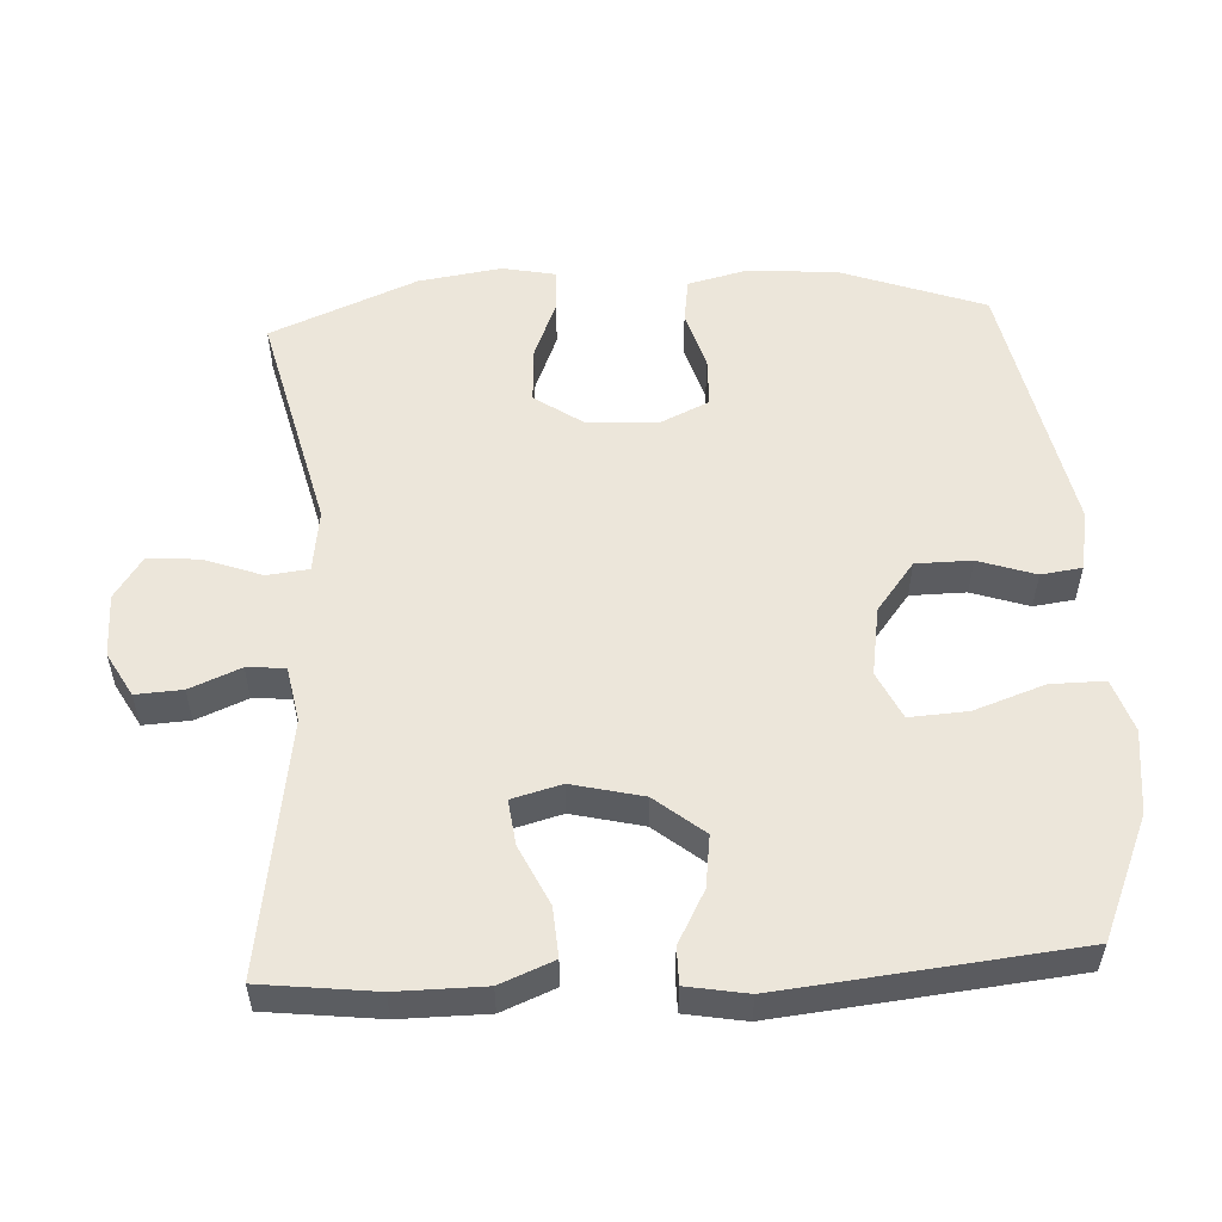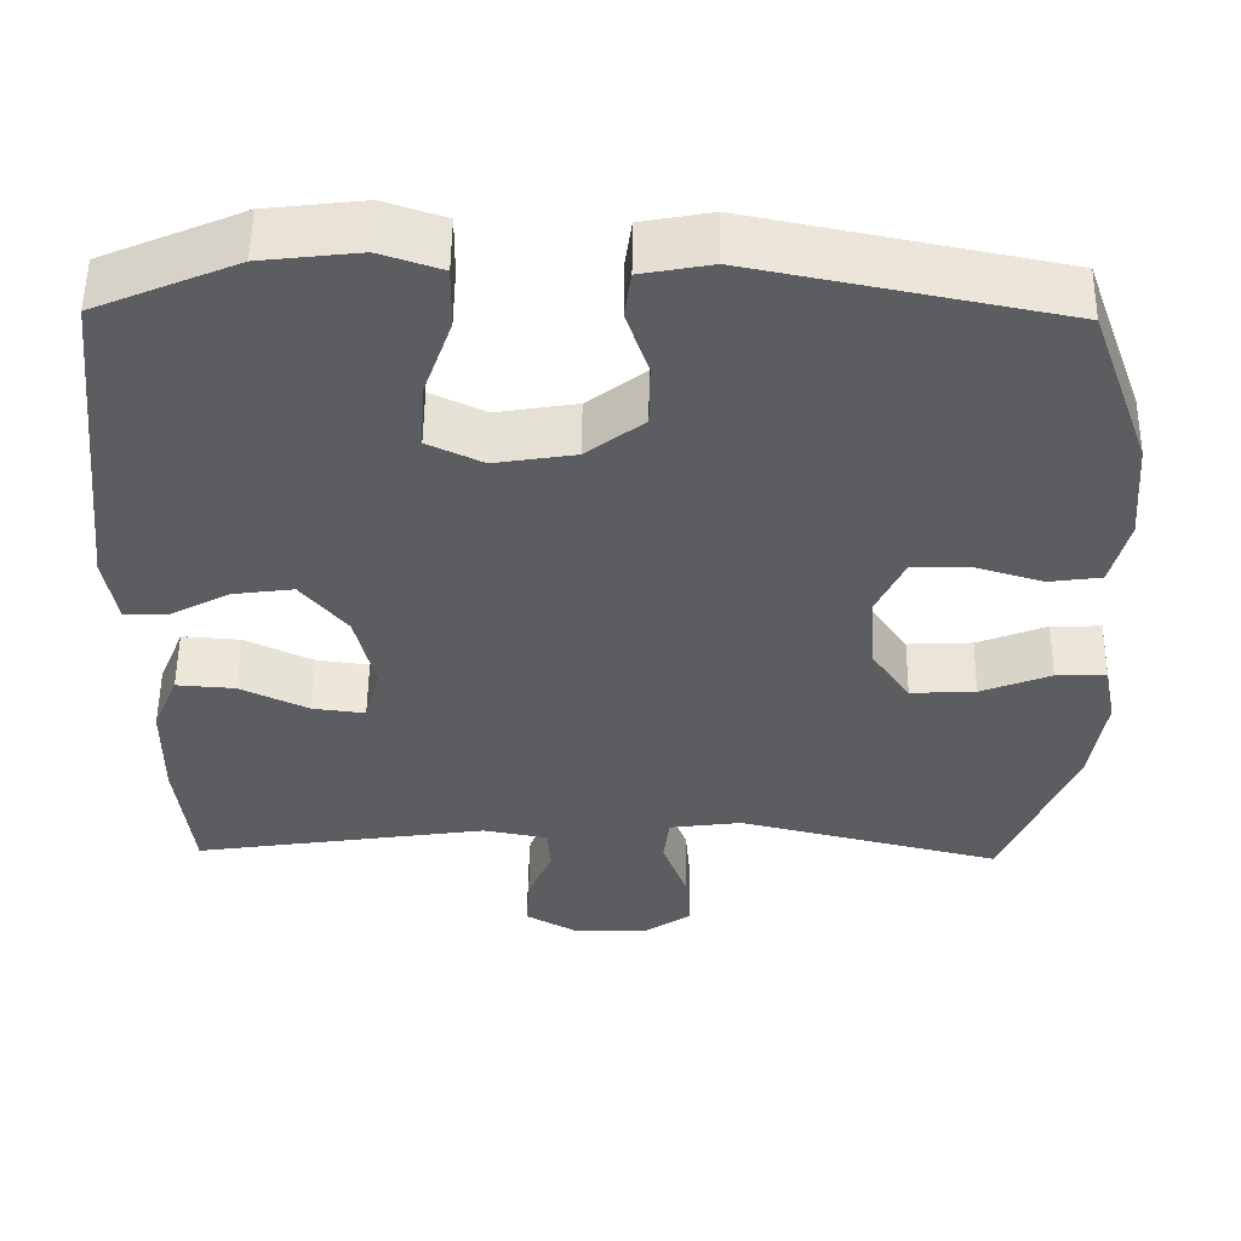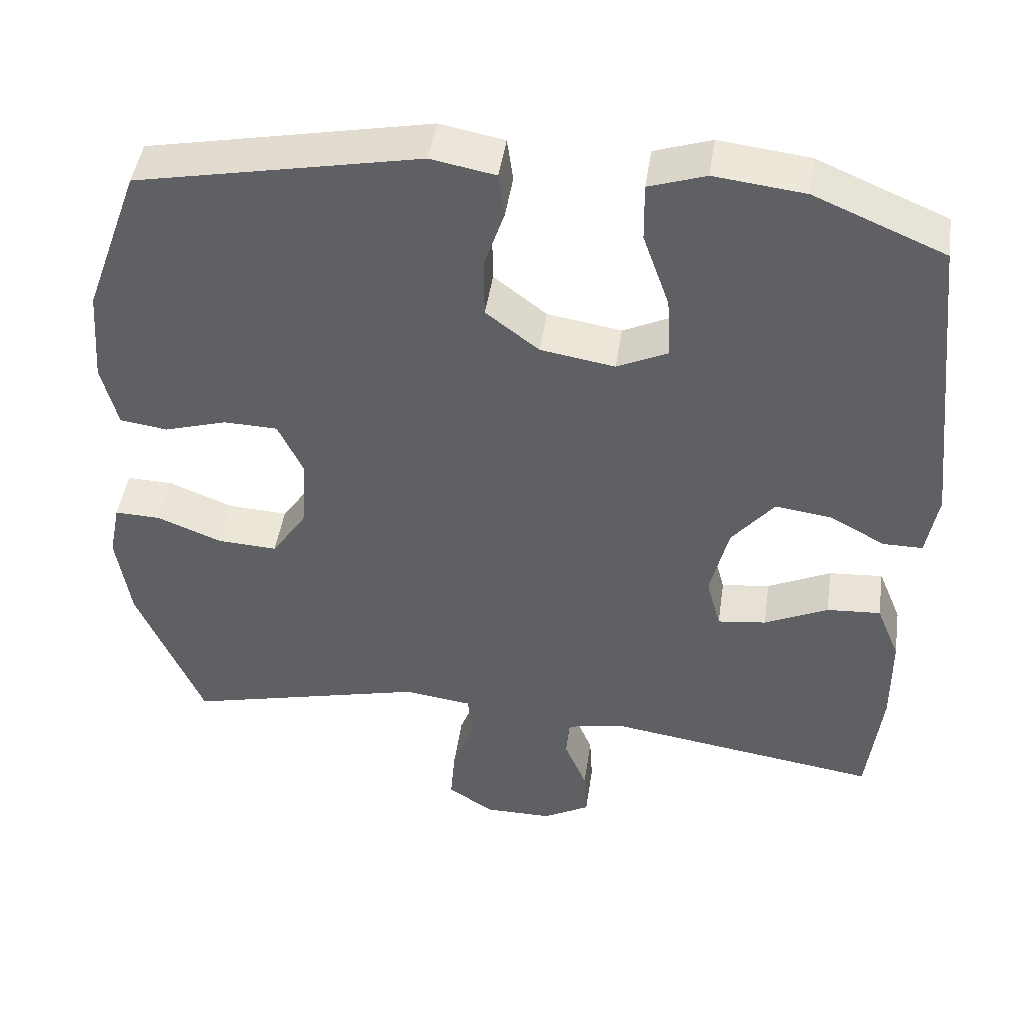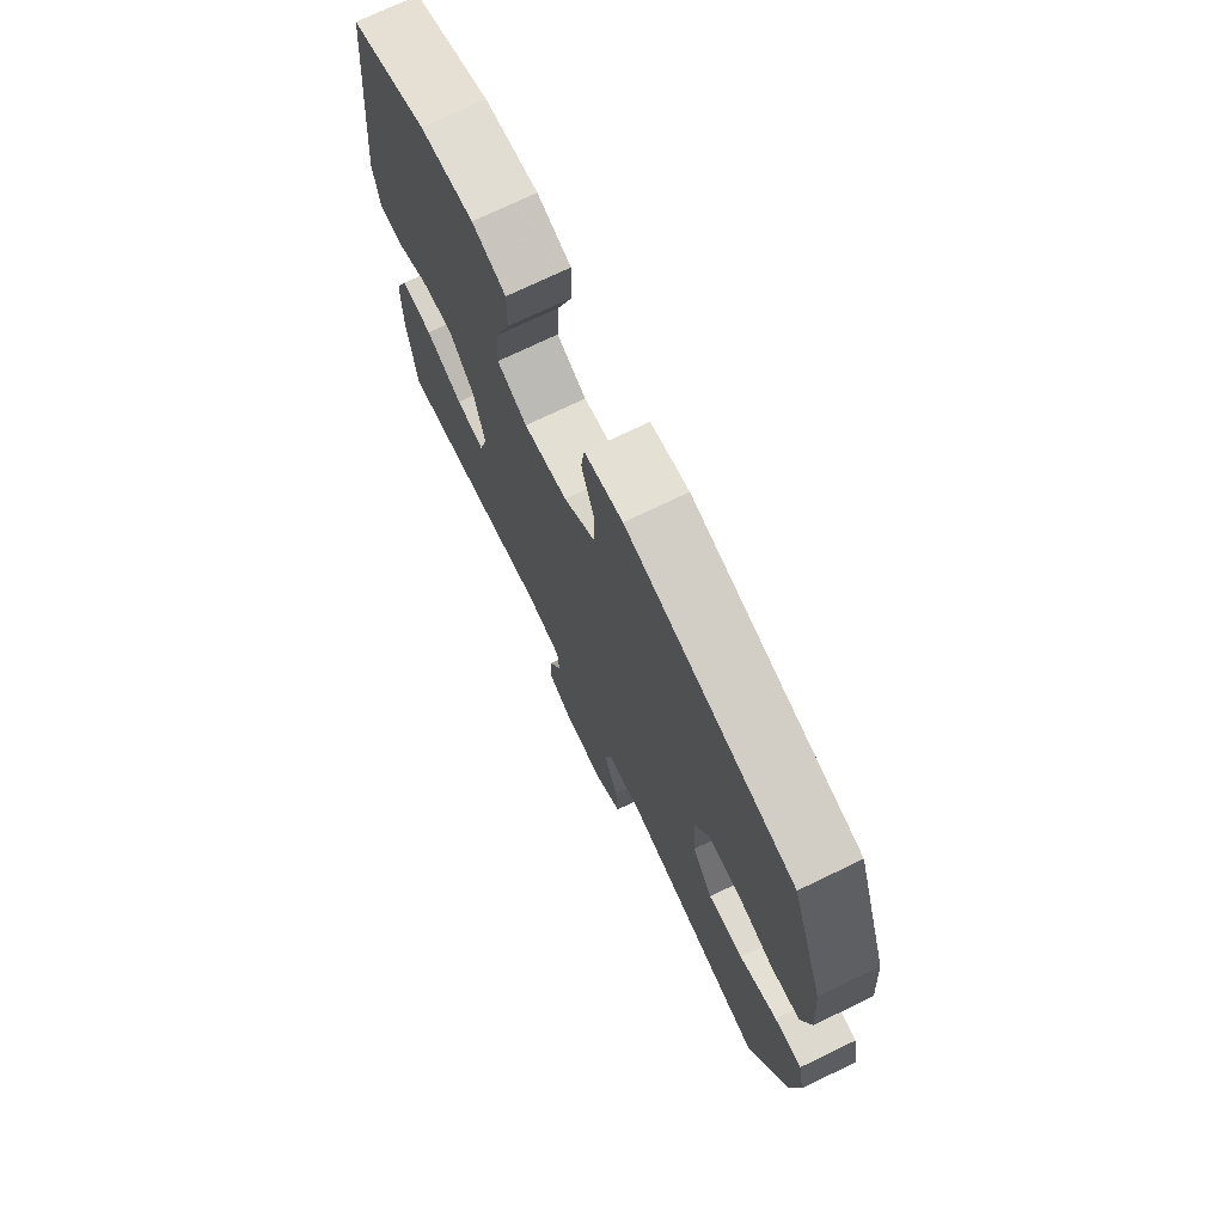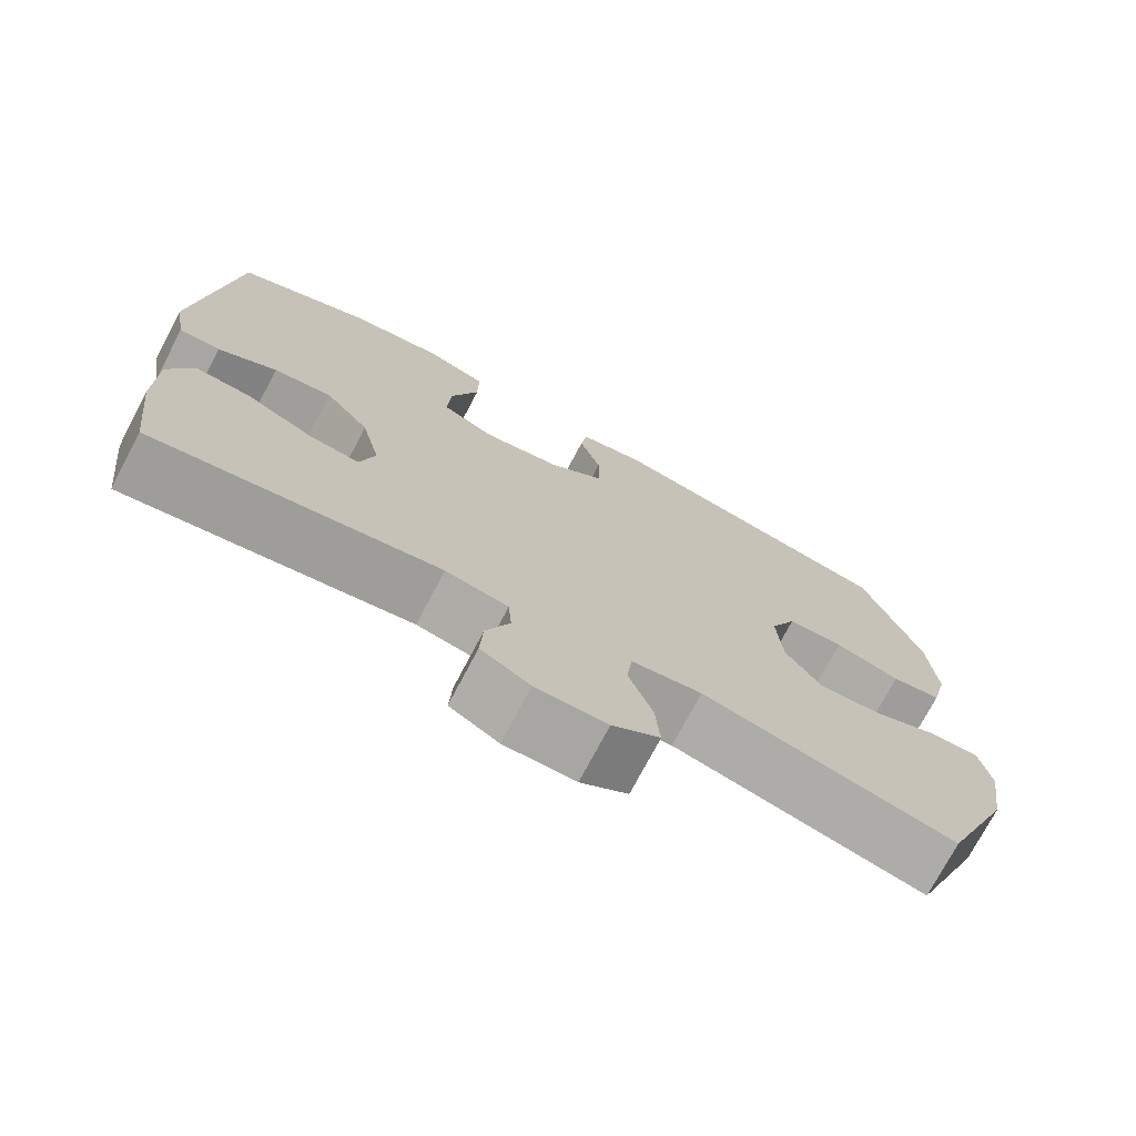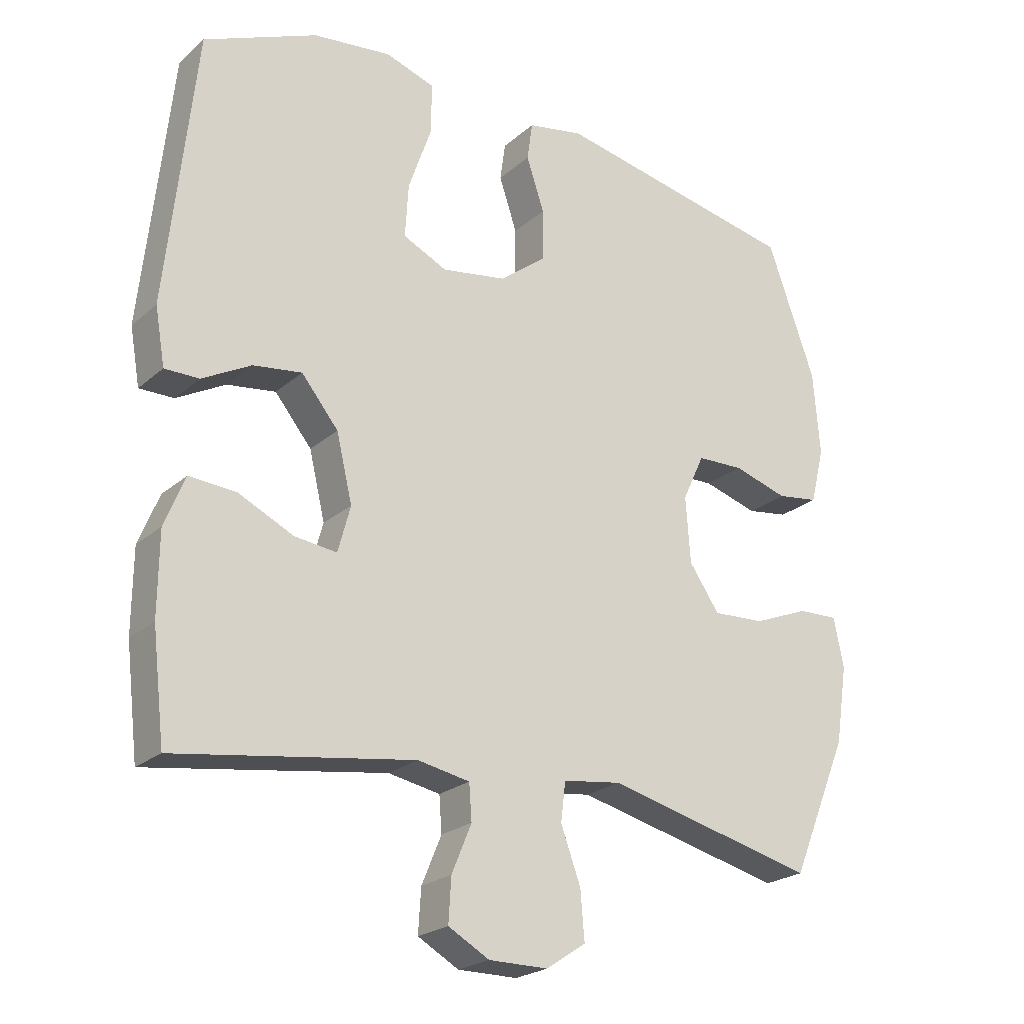
<metadata>
{"format":"obj","ext":"obj","renderer":"f3d","projection":"perspective","resolution":1024,"background":"white","views":[{"elev":54.4,"azim":-93.0,"up":"+Y"},{"elev":53.5,"azim":0.7,"up":"+Z"},{"elev":45.8,"azim":-171.7,"up":"+Z"},{"elev":73.1,"azim":64.3,"up":"+Z"},{"elev":-74.0,"azim":-27.8,"up":"+Z"},{"elev":-22.8,"azim":-34.9,"up":"+Z"}]}
</metadata>
<code>
v 0.5 0.07 -0.5
v 0.181 0.07 -0.422
v 0.092 0.07 -0.434
v 0.085 0.07 -0.493
v 0.115 0.07 -0.575
v 0.121 0.07 -0.648
v 0.061 0.07 -0.688
v -0.029 0.07 -0.688
v -0.091 0.07 -0.653
v -0.087 0.07 -0.587
v -0.057 0.07 -0.515
v -0.061 0.07 -0.461
v -0.14 0.07 -0.446
v -0.5 0.07 -0.5
v -0.519 0.07 -0.338
v -0.518 0.07 -0.214
v -0.487 0.07 -0.138
v -0.416 0.07 -0.143
v -0.332 0.07 -0.183
v -0.268 0.07 -0.191
v -0.249 0.07 -0.121
v -0.273 0.07 -0.02
v -0.329 0.07 0.049
v -0.403 0.07 0.039
v -0.477 0.07 -0.001
v -0.529 0.07 -0.001
v -0.544 0.07 0.085
v -0.5 0.07 0.5
v -0.328 0.07 0.573
v -0.209 0.07 0.587
v -0.134 0.07 0.562
v -0.135 0.07 0.485
v -0.17 0.07 0.385
v -0.175 0.07 0.303
v -0.108 0.07 0.271
v -0.01 0.07 0.287
v 0.06 0.07 0.341
v 0.061 0.07 0.42
v 0.034 0.07 0.501
v 0.042 0.07 0.559
v 0.127 0.07 0.575
v 0.5 0.07 0.5
v 0.573 0.07 0.297
v 0.583 0.07 0.17
v 0.562 0.07 0.085
v 0.499 0.07 0.076
v 0.416 0.07 0.101
v 0.345 0.07 0.099
v 0.312 0.07 0.028
v 0.319 0.07 -0.072
v 0.365 0.07 -0.139
v 0.444 0.07 -0.135
v 0.529 0.07 -0.101
v 0.59 0.07 -0.099
v 0.605 0.07 -0.174
v 0.587 0.07 -0.292
v 0.5 0 -0.5
v 0.181 0 -0.422
v 0.092 0 -0.434
v 0.085 0 -0.493
v 0.115 0 -0.575
v 0.121 0 -0.648
v 0.061 0 -0.688
v -0.029 0 -0.688
v -0.091 0 -0.653
v -0.087 0 -0.587
v -0.057 0 -0.515
v -0.061 0 -0.461
v -0.14 0 -0.446
v -0.5 0 -0.5
v -0.519 0 -0.338
v -0.518 0 -0.214
v -0.487 0 -0.138
v -0.416 0 -0.143
v -0.332 0 -0.183
v -0.268 0 -0.191
v -0.249 0 -0.121
v -0.273 0 -0.02
v -0.329 0 0.049
v -0.403 0 0.039
v -0.477 0 -0.001
v -0.529 0 -0.001
v -0.544 0 0.085
v -0.5 0 0.5
v -0.328 0 0.573
v -0.209 0 0.587
v -0.134 0 0.562
v -0.135 0 0.485
v -0.17 0 0.385
v -0.175 0 0.303
v -0.108 0 0.271
v -0.01 0 0.287
v 0.06 0 0.341
v 0.061 0 0.42
v 0.034 0 0.501
v 0.042 0 0.559
v 0.127 0 0.575
v 0.5 0 0.5
v 0.573 0 0.297
v 0.583 0 0.17
v 0.562 0 0.085
v 0.499 0 0.076
v 0.416 0 0.101
v 0.345 0 0.099
v 0.312 0 0.028
v 0.319 0 -0.072
v 0.365 0 -0.139
v 0.444 0 -0.135
v 0.529 0 -0.101
v 0.59 0 -0.099
v 0.605 0 -0.174
v 0.587 0 -0.292
f 56 1 2
f 55 56 2
f 54 55 2
f 53 54 2
f 52 53 2
f 51 52 2 3
f 50 51 3
f 49 50 3
f 48 49 3
f 45 46 47
f 44 45 47
f 43 44 47
f 42 43 47
f 41 42 47
f 40 41 47
f 39 40 47
f 38 39 47
f 37 38 47 48
f 36 37 48 3
f 31 32 33
f 30 31 33
f 29 30 33
f 28 29 33
f 27 28 33
f 26 27 33
f 25 26 33
f 24 25 33
f 23 24 33 34
f 22 23 34 35
f 17 18 19
f 16 17 19
f 15 16 19
f 14 15 19
f 13 14 19
f 12 13 19 20
f 9 10 11
f 8 9 11
f 7 8 11
f 6 7 11
f 5 6 11
f 4 5 11
f 4 11 12
f 3 4 12
f 36 3 12
f 35 36 12
f 22 35 12
f 21 22 12
f 12 20 21
f 58 57 112
f 58 112 111
f 58 111 110
f 58 110 109
f 58 109 108
f 59 58 108 107
f 59 107 106
f 59 106 105
f 59 105 104
f 103 102 101
f 103 101 100
f 103 100 99
f 103 99 98
f 103 98 97
f 103 97 96
f 103 96 95
f 103 95 94
f 104 103 94 93
f 59 104 93 92
f 89 88 87
f 89 87 86
f 89 86 85
f 89 85 84
f 89 84 83
f 89 83 82
f 89 82 81
f 89 81 80
f 90 89 80 79
f 91 90 79 78
f 75 74 73
f 75 73 72
f 75 72 71
f 75 71 70
f 75 70 69
f 76 75 69 68
f 67 66 65
f 67 65 64
f 67 64 63
f 67 63 62
f 67 62 61
f 67 61 60
f 68 67 60
f 68 60 59
f 68 59 92
f 68 92 91
f 68 91 78
f 68 78 77
f 77 76 68
f 1 57 58 2
f 2 58 59 3
f 3 59 60 4
f 4 60 61 5
f 5 61 62 6
f 6 62 63 7
f 7 63 64 8
f 8 64 65 9
f 9 65 66 10
f 10 66 67 11
f 11 67 68 12
f 12 68 69 13
f 13 69 70 14
f 14 70 71 15
f 15 71 72 16
f 16 72 73 17
f 17 73 74 18
f 18 74 75 19
f 19 75 76 20
f 20 76 77 21
f 21 77 78 22
f 22 78 79 23
f 23 79 80 24
f 24 80 81 25
f 25 81 82 26
f 26 82 83 27
f 27 83 84 28
f 28 84 85 29
f 29 85 86 30
f 30 86 87 31
f 31 87 88 32
f 32 88 89 33
f 33 89 90 34
f 34 90 91 35
f 35 91 92 36
f 36 92 93 37
f 37 93 94 38
f 38 94 95 39
f 39 95 96 40
f 40 96 97 41
f 41 97 98 42
f 42 98 99 43
f 43 99 100 44
f 44 100 101 45
f 45 101 102 46
f 46 102 103 47
f 47 103 104 48
f 48 104 105 49
f 49 105 106 50
f 50 106 107 51
f 51 107 108 52
f 52 108 109 53
f 53 109 110 54
f 54 110 111 55
f 55 111 112 56
f 56 112 57 1

</code>
